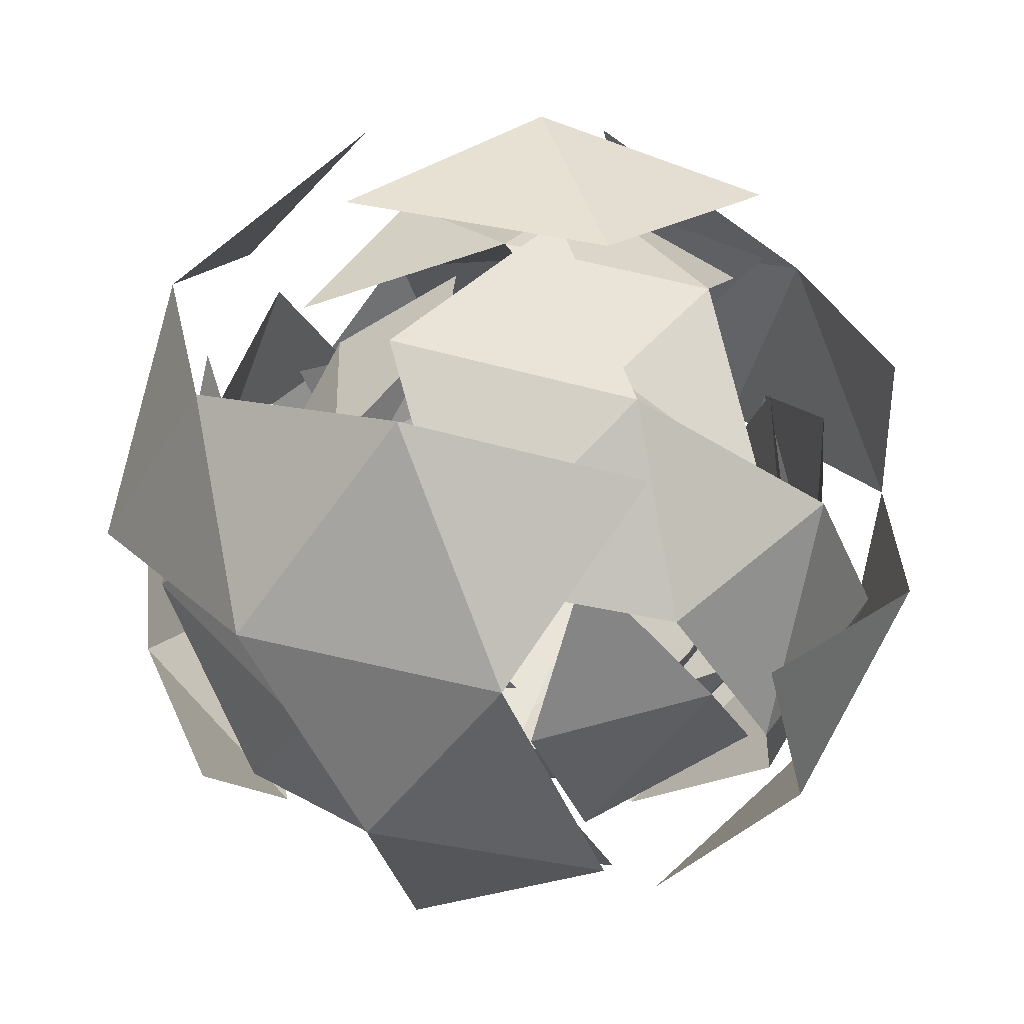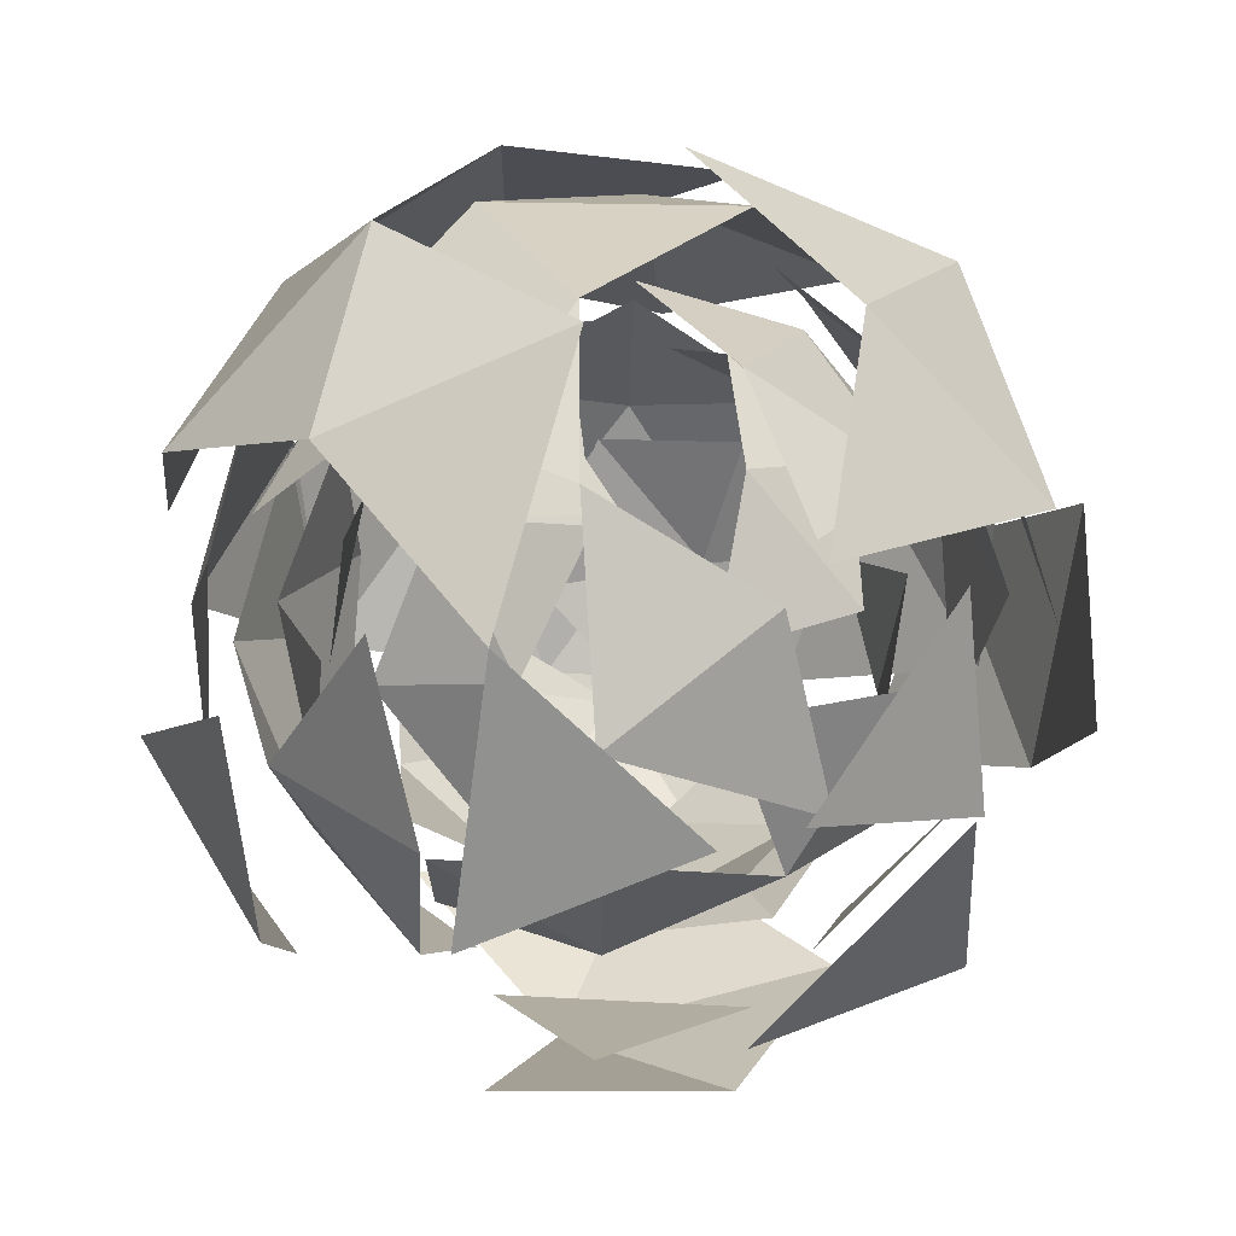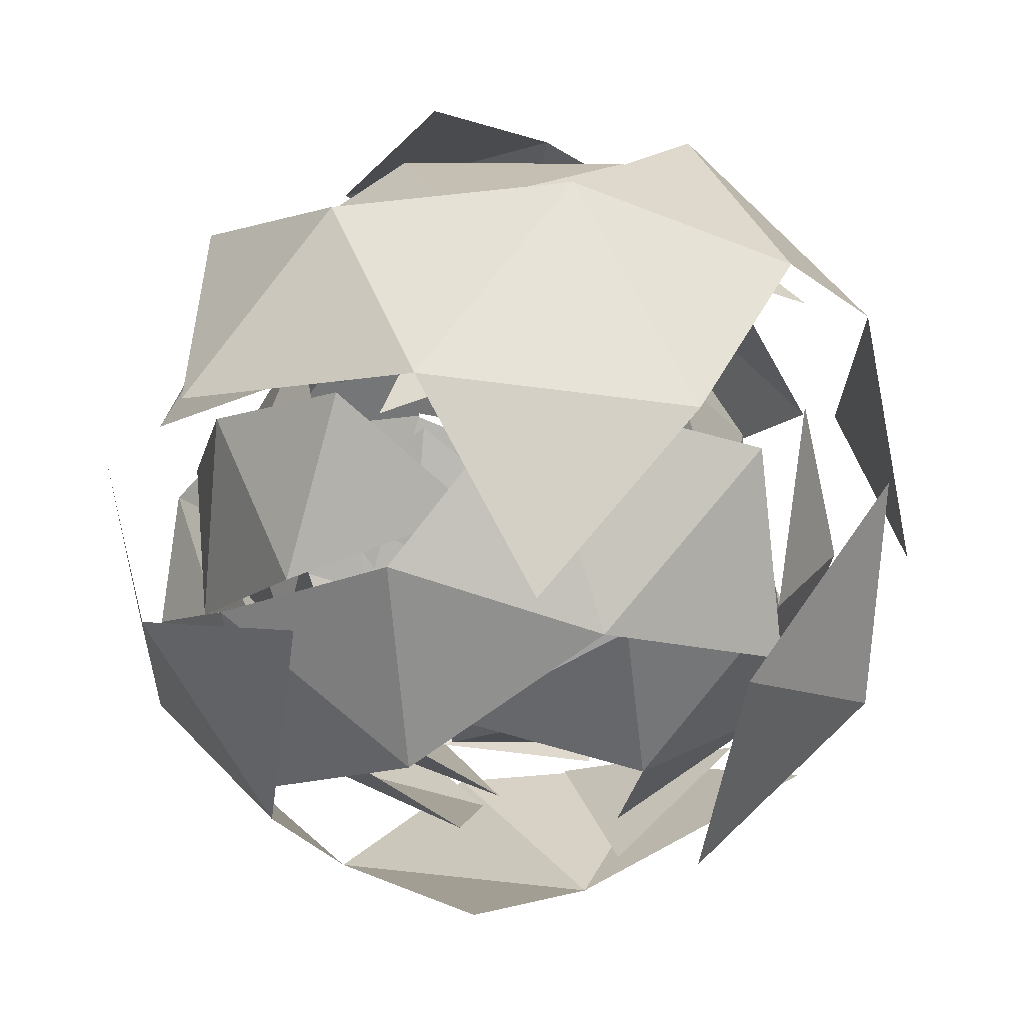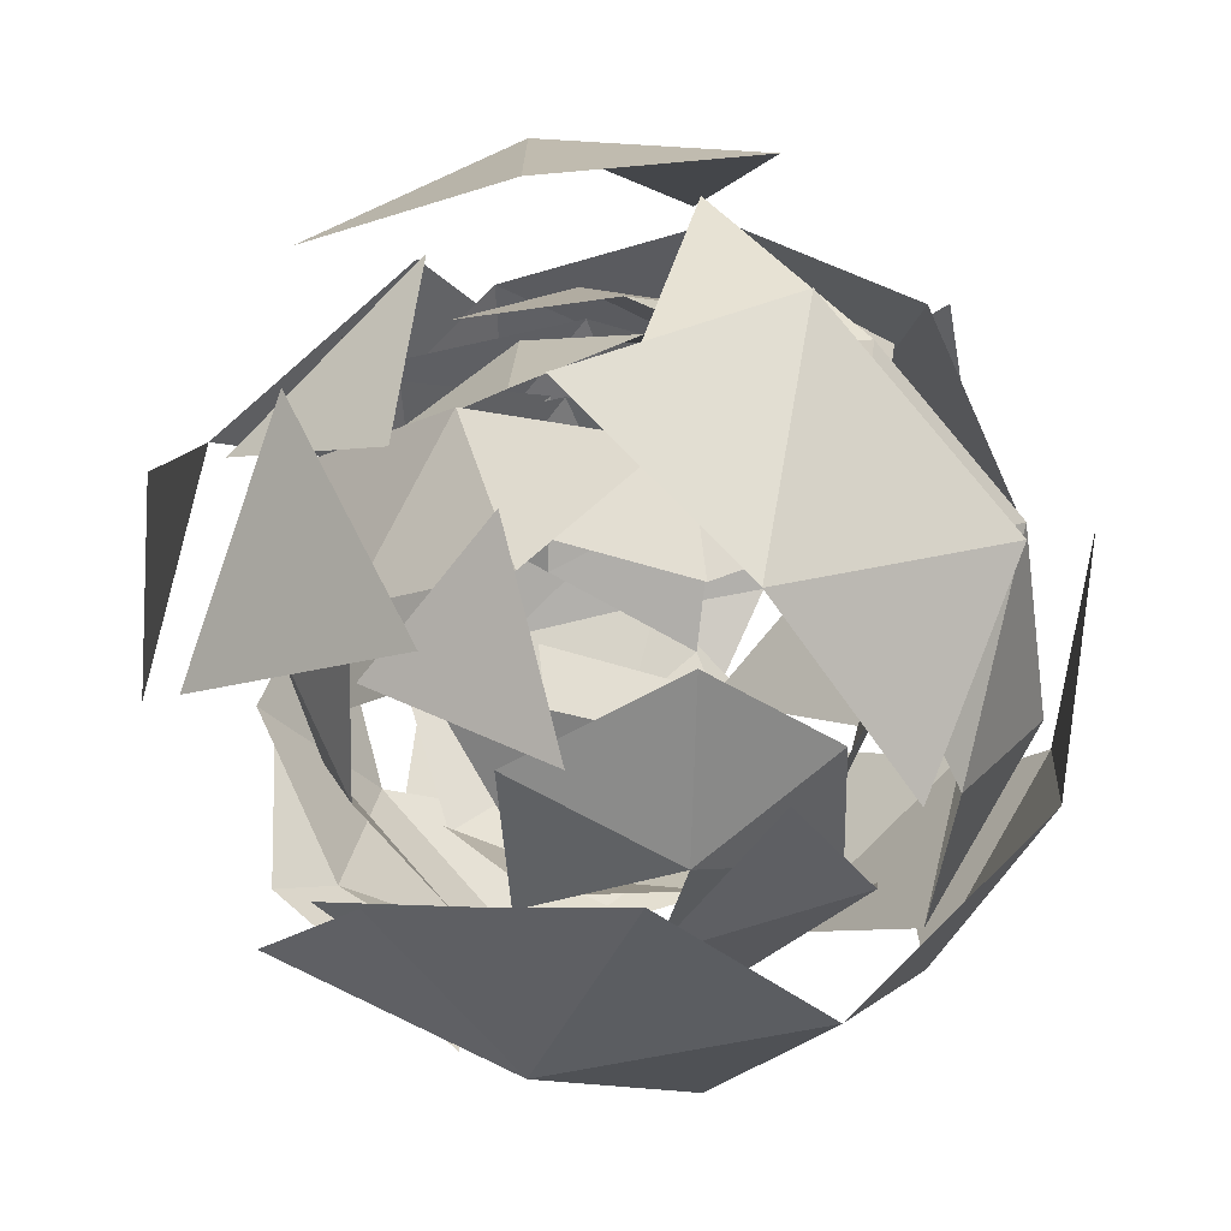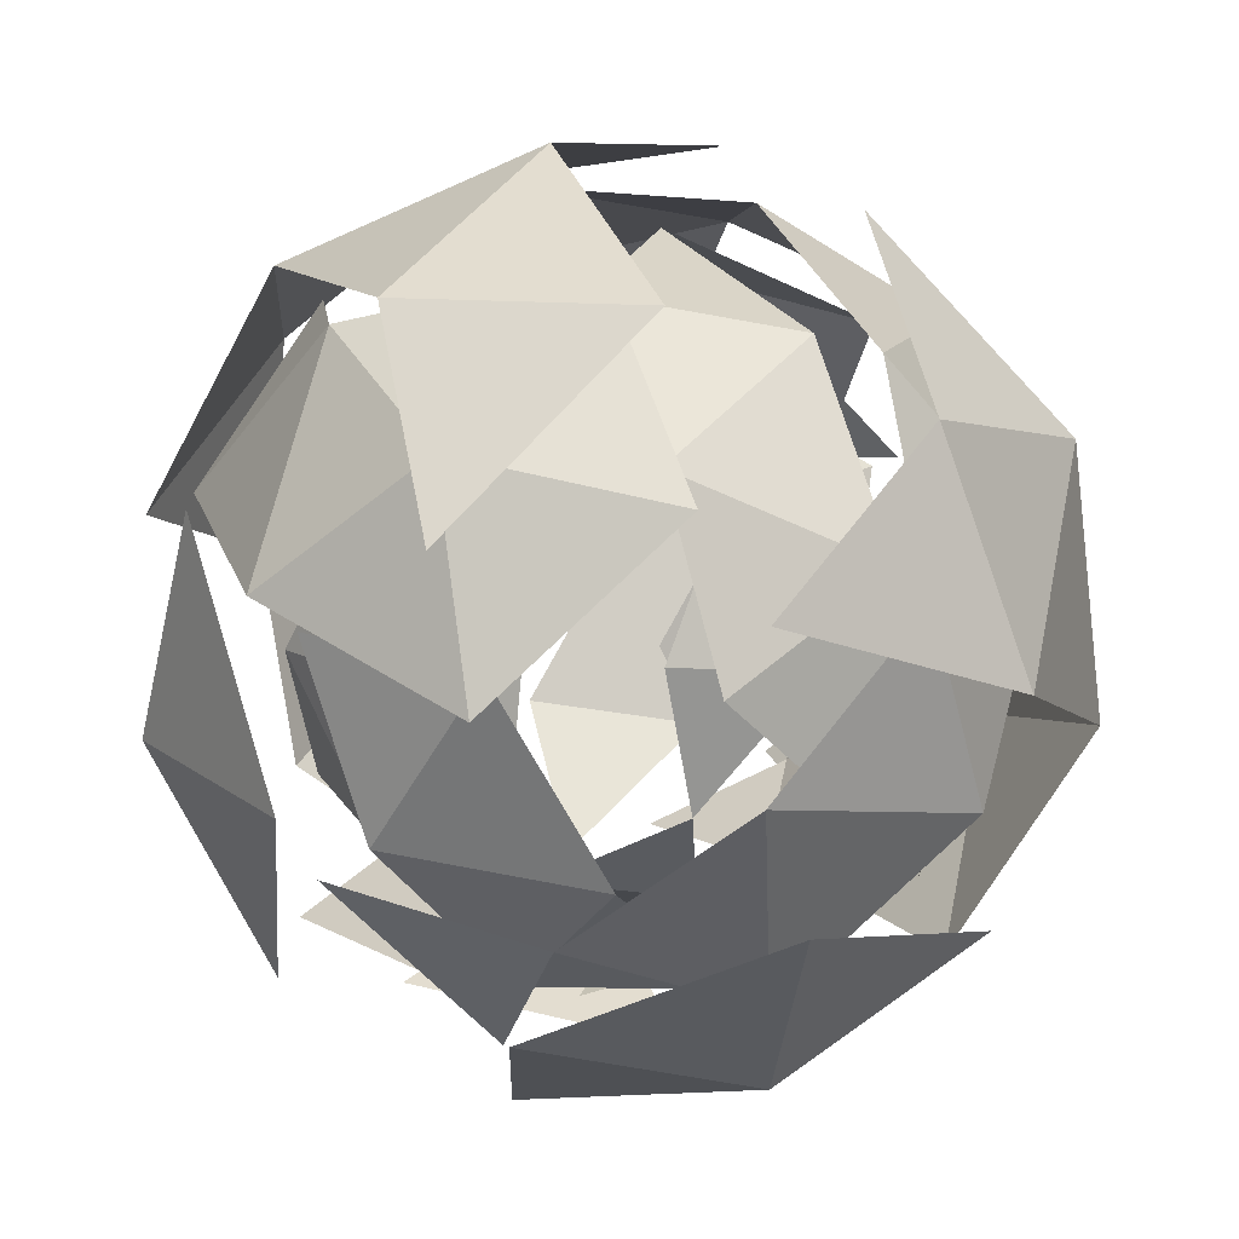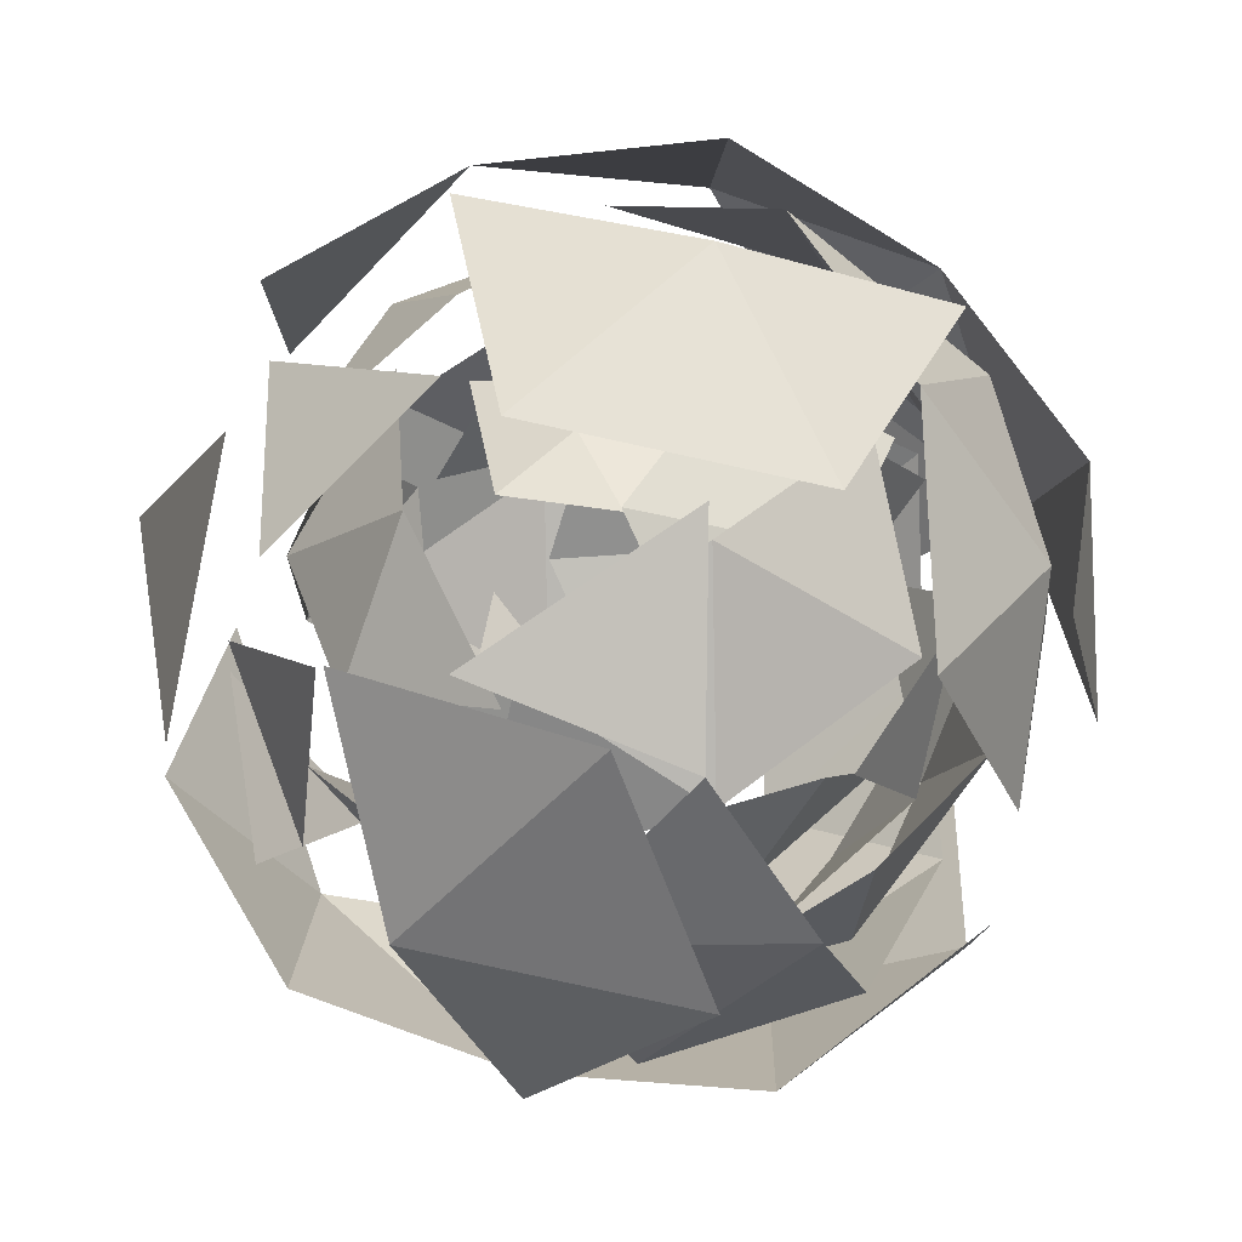
<metadata>
{"format":"obj","ext":"obj","renderer":"f3d","projection":"perspective","resolution":1024,"background":"white","views":[{"elev":52.7,"azim":-126.1,"up":"+Z"},{"elev":32.3,"azim":70.6,"up":"+Y"},{"elev":15.0,"azim":-39.7,"up":"+Y"},{"elev":-30.4,"azim":150.4,"up":"+Y"},{"elev":-37.8,"azim":-118.7,"up":"+Z"},{"elev":-65.0,"azim":144.2,"up":"+Z"}]}
</metadata>
<code>
v 0.5062 -1.097 1.405
v 0.6496 -1.295 1.213
v 0.6014 -1.351 1.557
v 0.738 -0.5593 1.526
v 0.5446 -0.7938 1.46
v 0.6728 -0.7252 1.78
v 0.5365 -1.041 1.71
v 0.9582 -0.5234 1.742
v 1.62 -0.9527 1.585
v 1.477 -0.7547 1.777
v 1.512 -1.099 1.837
v 1.271 -0.914 2.013
v 0.9851 -1.116 2.051
v 1.269 -1.224 1.987
v 1.05 -1.426 1.899
v 1.12 -1.583 1.592
v 1.388 -1.491 1.465
v 1.376 -1.416 1.766
v 1.284 -0.5133 1.61
v 1.21 -0.6374 1.885
v 0.9501 -0.7711 1.992
v 0.7242 -0.9807 1.95
v 0.8427 -1.537 1.381
v 0.8346 -1.508 1.69
v 1.168 -1.527 1.248
v 1.454 -1.325 1.21
v 1.59 -1.009 1.281
v 1.582 -1.256 1.53
v 1.397 -0.7673 1.113
v 1.292 -0.542 1.3
v 1.525 -0.6986 1.434
v 1.076 -0.6243 1.092
v 1.006 -0.4674 1.399
v 0.7509 -0.6345 1.224
v 0.6146 -0.9507 1.154
v 0.8559 -1.136 0.9773
v 1.176 -1.279 0.999
v 0.9167 -1.413 1.106
v 1.141 -0.9343 0.9392
v 1.402 -1.069 1.041
v 1.204 -1.336 1.489
v 1.087 -1.336 1.635
v 1.027 -1.359 1.434
v 0.9631 -1.243 1.739
v 0.8121 -1.142 1.694
v 0.8857 -1.304 1.58
v 1.182 -1.286 1.311
v 0.8612 -1.282 1.397
v 0.7521 -1.166 1.494
v 0.811 -1.135 1.293
v 0.8472 -0.8012 1.355
v 1.039 -0.7144 1.356
v 0.9886 -0.8562 1.208
v 1.163 -0.8075 1.252
v 1.158 -0.9756 1.171
v 1.125 -1.158 1.187
v 0.9662 -1.062 1.17
v 0.8362 -0.9553 1.25
v 0.7374 -0.9736 1.407
v 1.241 -0.7462 1.41
v 1.292 -1.114 1.258
v 0.9809 -1.254 1.256
v 0.9441 -0.7638 1.68
v 0.9227 -0.7141 1.501
v 0.7883 -0.8318 1.555
v 1.314 -0.9077 1.296
v 1.374 -0.8846 1.497
v 1.338 -1.218 1.436
v 0.9679 -1.074 1.819
v 1.001 -0.8916 1.803
v 0.8344 -0.9362 1.732
v 1.099 -0.6913 1.557
v 1.145 -0.7957 1.734
v 1.265 -0.7682 1.594
v 1.138 -1.194 1.782
v 1.315 -0.9151 1.697
v 1.16 -0.9876 1.82
v 1.29 -1.095 1.74
v 1.329 -1.177 1.24
v 1.389 -0.9709 1.273
v 1.434 -1.155 1.43
v 1.352 -0.7805 1.372
v 1.22 -0.8073 1.201
v 1.174 -0.6572 1.39
v 0.9243 -1.286 1.228
v 1.041 -1.403 1.371
v 0.8118 -1.322 1.411
v 1.202 -0.7641 1.762
v 1.086 -0.6475 1.62
v 0.9889 -0.7821 1.802
v 1.086 -1.151 1.872
v 1.158 -0.9457 1.874
v 0.9206 -1.009 1.867
v 0.698 -0.9562 1.352
v 0.6788 -1.128 1.484
v 0.6926 -0.895 1.561
v 0.7893 -0.7604 1.379
v 0.7375 -1.079 1.718
v 0.7979 -0.8727 1.75
v 0.9067 -1.243 1.79
v 0.848 -0.7114 1.613
v 0.8352 -0.9106 1.19
v 0.7669 -1.138 1.254
v 1.315 -0.7279 1.579
v 0.9527 -1.393 1.6
v 0.7743 -1.27 1.619
v 1.136 -1.323 1.749
v 1.337 -1.29 1.612
v 1.291 -1.14 1.801
v 1.428 -1.094 1.638
v 0.9906 -0.7269 1.242
v 0.9624 -0.6437 1.441
v 1.041 -0.8992 1.118
v 1.138 -1.268 1.189
v 1.278 -1.339 1.378
v 1.164 -1.406 1.55
v 1.206 -1.041 1.124
v 1.448 -0.9218 1.507
v 1.226 -0.9842 1.072
v 1.125 -1.211 1.085
v 0.978 -0.9742 1.051
v 1.096 -1.436 1.687
v 1.263 -1.294 1.803
v 0.987 -1.291 1.857
v 1.006 -1.383 1.22
v 1.049 -1.477 1.446
v 0.802 -1.373 1.361
v 1.139 -0.7592 1.134
v 1.371 -1.071 1.828
v 1.277 -0.8415 1.853
v 1.148 -1.076 1.939
v 1.12 -0.6671 1.771
v 1.077 -0.5728 1.544
v 0.8776 -0.6726 1.715
v 0.7558 -0.9794 1.163
v 0.6547 -1.136 1.328
v 0.6635 -0.8561 1.358
v 0.6164 -1.02 1.582
v 0.6905 -0.7834 1.594
v 0.7487 -0.907 1.802
v 0.7399 -1.186 1.772
v 0.9007 -1.066 1.918
v 1.001 -0.8387 1.906
v 0.8249 -0.6412 1.441
v 0.8491 -1.209 1.138
v 1.324 -0.6772 1.629
v 0.8633 -0.7564 1.187
v 1.03 -0.6136 1.304
v 0.8547 -1.404 1.636
v 0.6757 -1.259 1.543
v 1.472 -0.9145 1.663
v 1.451 -0.7913 1.448
v 1.51 -1.03 1.409
v 1.378 -1.143 1.188
v 1.436 -1.267 1.396
v 1.249 -1.378 1.275
v 1.098 -1.123 1.997
v 1.074 -0.845 1.974
v 0.8321 -1.047 1.952
v 1.048 -0.6208 1.809
v 1.188 -0.5361 1.582
v 0.8728 -0.5612 1.599
v 1.372 -1.41 1.633
v 1.111 -1.503 1.674
v 1.254 -1.489 1.392
v 1.029 -0.9272 0.994
v 1.052 -1.205 1.016
v 0.7846 -1.043 1.066
v 0.7548 -0.6402 1.358
v 0.8617 -0.7413 1.12
v 0.6237 -0.8748 1.28
v 0.6306 -0.7635 1.576
v 0.814 -1.339 1.176
v 0.6238 -1.154 1.267
v 0.6712 -1.352 1.458
v 0.5535 -1.066 1.522
v 0.6781 -1.241 1.755
v 0.6355 -0.9649 1.77
v 1.016 -0.5475 1.317
v 1.177 -0.7162 1.103
v 1.294 -1.003 1.039
v 0.8027 -0.7521 1.841
v 1.312 -0.7115 1.814
v 1.573 -0.9845 1.468
v 1.491 -1.085 1.22
v 1.448 -0.8091 1.236
f 1 2 3
f 4 5 6
f 1 3 7
f 4 6 8
f 9 10 11
f 12 13 14
f 13 15 14
f 16 17 18
f 19 20 10
f 8 21 20
f 8 6 21
f 6 22 21
f 23 16 24
f 23 25 16
f 25 17 16
f 26 27 28
f 19 8 20
f 3 2 23
f 29 30 31
f 32 33 30
f 34 5 4
f 35 2 1
f 29 32 30
f 36 37 38
f 36 39 37
f 39 40 37
f 41 42 43
f 44 45 46
f 41 43 47
f 48 49 50
f 51 52 53
f 52 54 53
f 55 56 57
f 57 50 58
f 50 59 58
f 50 49 59
f 60 54 52
f 61 56 55
f 47 43 62
f 63 64 65
f 60 66 54
f 60 67 66
f 68 41 47
f 42 44 46
f 69 70 71
f 63 72 64
f 63 73 72
f 73 74 72
f 75 44 42
f 73 76 74
f 73 77 76
f 77 78 76
f 79 80 81
f 82 83 84
f 85 86 87
f 88 89 90
f 91 92 93
f 94 95 96
f 97 94 96
f 98 93 99
f 98 100 93
f 100 91 93
f 90 101 99
f 102 94 97
f 103 95 94
f 104 89 88
f 87 105 106
f 87 86 105
f 107 108 109
f 108 110 109
f 84 111 112
f 84 83 111
f 83 113 111
f 114 86 85
f 114 115 86
f 115 116 86
f 81 110 108
f 80 79 117
f 81 80 118
f 119 120 121
f 122 123 124
f 125 126 127
f 119 121 128
f 129 130 131
f 132 133 134
f 135 136 137
f 137 138 139
f 137 136 138
f 138 140 139
f 141 142 140
f 143 132 134
f 134 133 144
f 145 136 135
f 124 142 141
f 146 133 132
f 128 147 148
f 128 121 147
f 127 149 150
f 127 126 149
f 124 131 142
f 124 123 131
f 123 129 131
f 151 152 146
f 153 152 151
f 154 155 156
f 157 158 159
f 160 161 162
f 163 164 165
f 166 167 168
f 169 170 171
f 172 169 171
f 168 173 174
f 168 167 173
f 173 175 174
f 175 176 174
f 175 177 176
f 177 178 176
f 162 169 172
f 179 170 169
f 159 178 177
f 162 179 169
f 162 161 179
f 180 181 166
f 159 182 178
f 159 158 182
f 183 161 160
f 184 185 186

</code>
